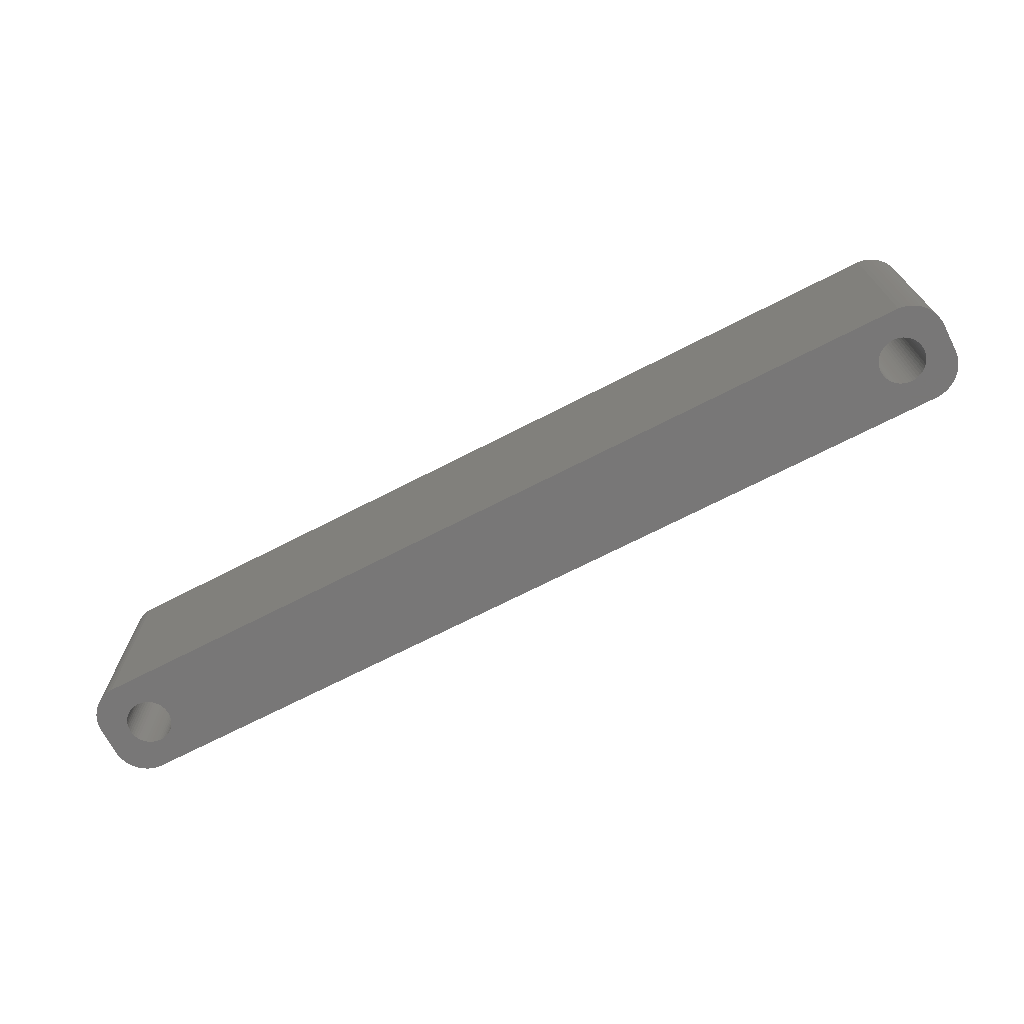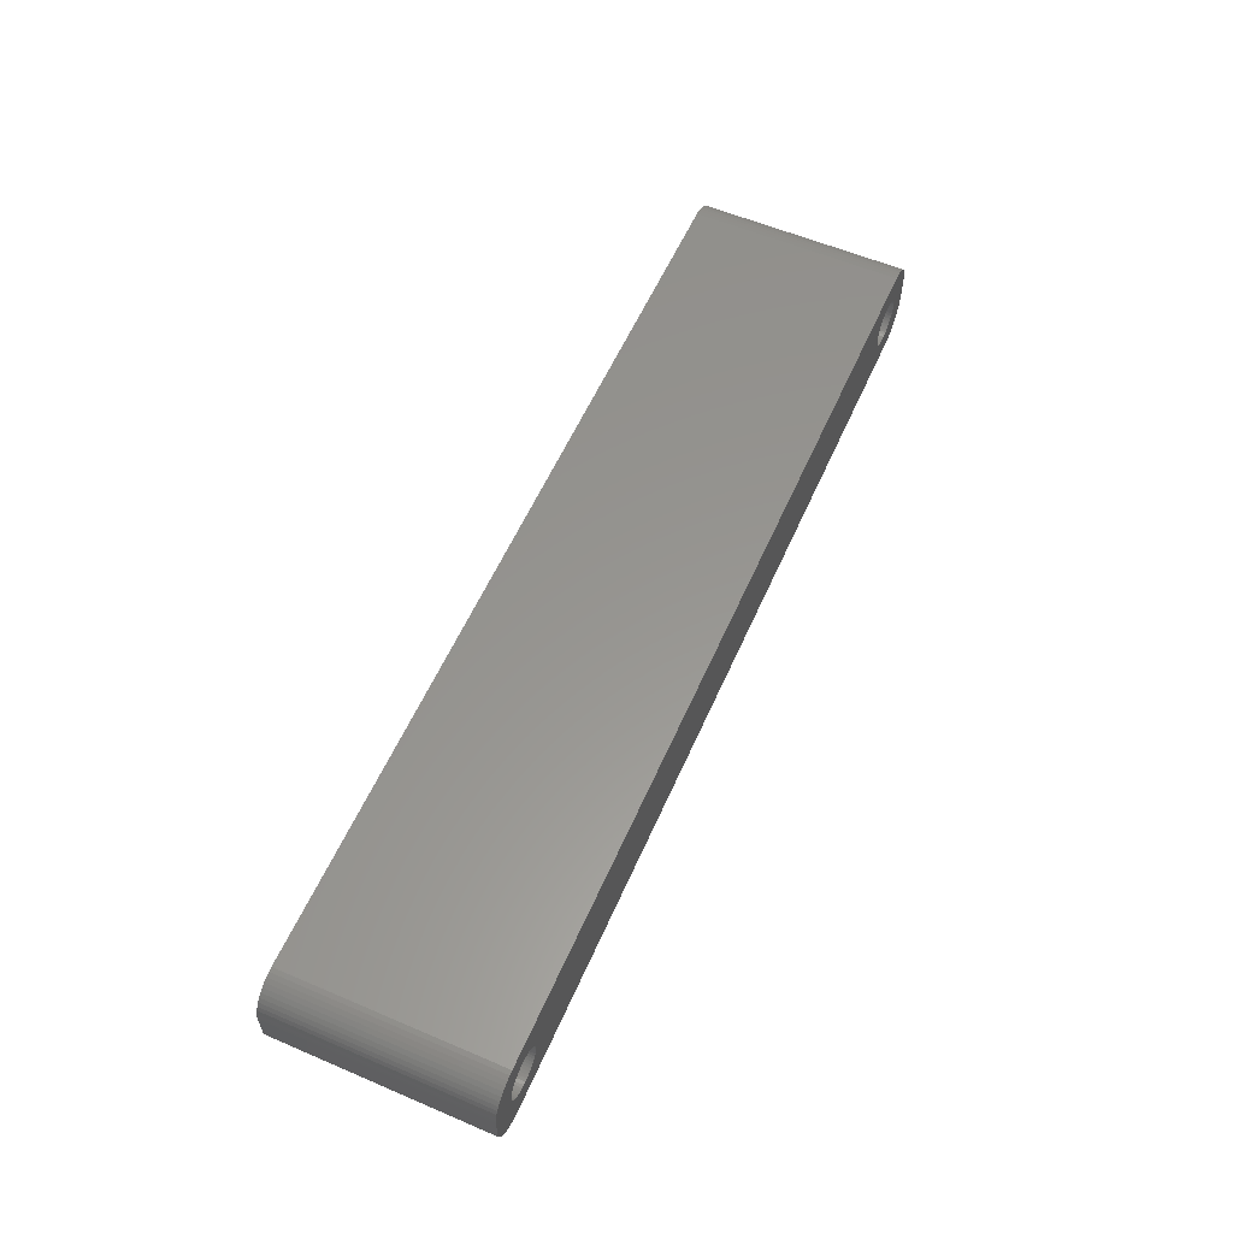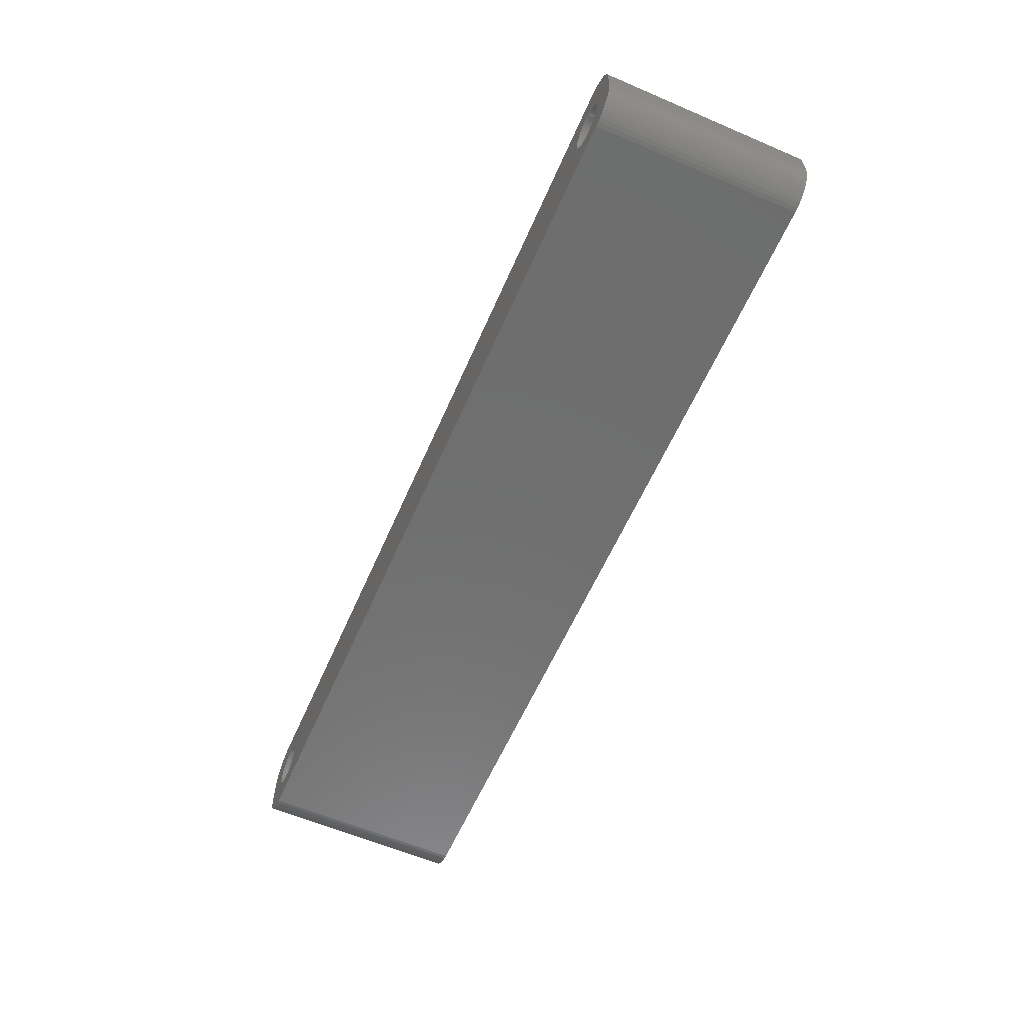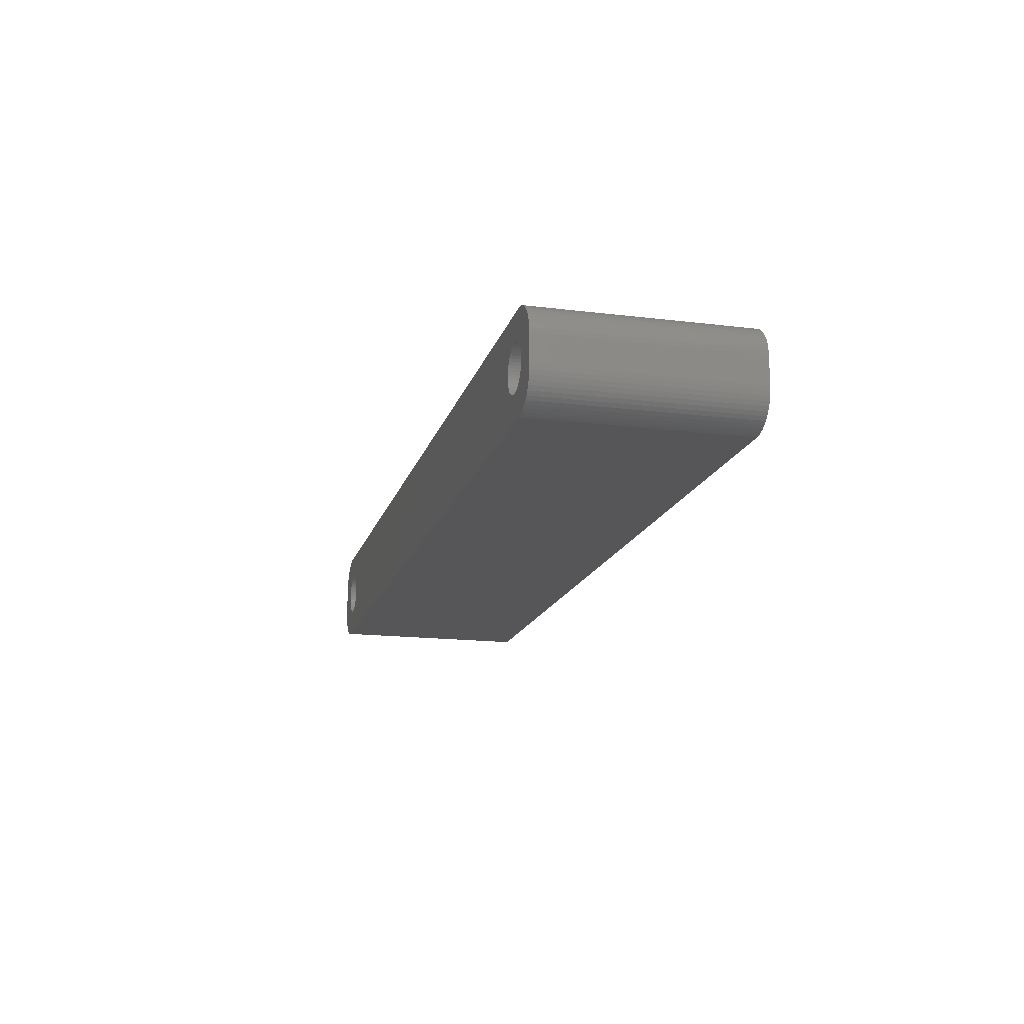
<metadata>
{"format":"stl","ext":"stl","renderer":"f3d","projection":"perspective","resolution":1024,"background":"white","views":[{"elev":-70.1,"azim":27.2,"up":"+Z"},{"elev":57.9,"azim":-66.2,"up":"+Y"},{"elev":-60.3,"azim":-113.6,"up":"+Y"},{"elev":-16.2,"azim":-104.3,"up":"+Y"}]}
</metadata>
<code>
# stl→obj: 304 verts, 612 faces
v -56.75 0 0
v -56.78 0.4073 30
v -56.78 0.4073 0
v -56.75 0 30
v -63.25 0 30
v -63.22 0.4073 0
v -63.22 0.4073 30
v -63.25 0 0
v -60.2 3.244 0
v -59.8 3.244 30
v -60.2 3.244 30
v -59.8 3.244 0
v -59.8 -3.244 0
v -60.2 -3.244 30
v -59.8 -3.244 30
v -60.2 -3.244 0
v -57.93 2.504 0
v -57.63 2.225 30
v -57.93 2.504 30
v -57.63 2.225 0
v -62.37 2.225 0
v -62.07 2.504 30
v -62.37 2.225 30
v -62.07 2.504 0
v -61.38 2.941 0
v -61 3.091 30
v -61.38 2.941 30
v -61 3.091 0
v -56.98 1.196 0
v -57.15 1.566 30
v -57.15 1.566 0
v -56.98 1.196 30
v -57.37 1.91 30
v -57.37 1.91 0
v -59 3.091 0
v -58.62 2.941 30
v -59 3.091 30
v -58.62 2.941 0
v -59.39 3.192 0
v -59.39 3.192 30
v -58.26 2.744 0
v -58.26 2.744 30
v -63.02 1.196 30
v -62.85 1.566 0
v -62.85 1.566 30
v -63.02 1.196 0
v -62.63 1.91 30
v -62.63 1.91 0
v -63.15 0.8082 30
v -63.15 0.8082 0
v -61.74 2.744 0
v -61.74 2.744 30
v -60.61 3.192 0
v -60.61 3.192 30
v -59.39 -3.192 0
v -59.39 -3.192 30
v -58.26 -2.744 0
v -58.62 -2.941 30
v -58.26 -2.744 30
v -58.62 -2.941 0
v -56.85 0.8082 0
v -56.85 0.8082 30
v 63.02 1.196 30
v 67 2 30
v 66.96 2.627 30
v 63.25 0 30
v 67 -2 30
v 62.85 1.566 30
v 66.84 3.243 30
v 63.22 -0.4073 30
v 66.65 3.841 30
v 63.15 -0.8082 30
v 62.63 1.91 30
v 66.38 4.409 30
v 63.02 -1.196 30
v 66.05 4.939 30
v 66.96 -2.627 30
v 62.37 2.225 30
v 65.64 5.423 30
v 62.85 -1.566 30
v 65.19 5.853 30
v 66.84 -3.243 30
v 62.07 2.504 30
v 64.68 6.222 30
v 66.65 -3.841 30
v 64.13 6.524 30
v 62.63 -1.91 30
v 61.74 2.744 30
v 63.55 6.755 30
v 66.38 -4.409 30
v 66.05 -4.939 30
v 63.22 0.4073 30
v 63.15 0.8082 30
v 62.94 6.911 30
v 61.38 2.941 30
v 62.31 6.99 30
v 61 3.091 30
v 60.61 3.192 30
v 60.2 3.244 30
v 59.8 3.244 30
v 59.39 3.192 30
v 59 3.091 30
v 58.62 2.941 30
v 58.26 2.744 30
v 57.93 2.504 30
v 57.63 2.225 30
v 56.78 0.4073 30
v 56.75 0 30
v 56.85 0.8082 30
v 56.98 1.196 30
v 57.15 1.566 30
v 57.37 1.91 30
v -62.31 6.99 30
v -62.94 6.911 30
v -63.55 6.755 30
v -64.13 6.524 30
v -64.68 6.222 30
v -65.19 5.853 30
v -65.64 5.423 30
v -66.05 4.939 30
v 62.37 -2.225 30
v 65.64 -5.423 30
v 65.19 -5.853 30
v 62.07 -2.504 30
v 64.68 -6.222 30
v 64.13 -6.524 30
v 61.74 -2.744 30
v 63.55 -6.755 30
v 62.94 -6.911 30
v 61.38 -2.941 30
v 62.31 -6.99 30
v 61 -3.091 30
v 60.61 -3.192 30
v 60.2 -3.244 30
v 59.8 -3.244 30
v 59.39 -3.192 30
v 59 -3.091 30
v 58.62 -2.941 30
v 58.26 -2.744 30
v 57.93 -2.504 30
v 57.63 -2.225 30
v 56.78 -0.4073 30
v -56.78 -0.4073 30
v 56.85 -0.8082 30
v -56.85 -0.8082 30
v 56.98 -1.196 30
v -56.98 -1.196 30
v 57.15 -1.566 30
v -57.15 -1.566 30
v 57.37 -1.91 30
v -57.37 -1.91 30
v -57.63 -2.225 30
v -57.93 -2.504 30
v -62.31 -6.99 30
v -59 -3.091 30
v -60.61 -3.192 30
v -61 -3.091 30
v -61.38 -2.941 30
v -62.94 -6.911 30
v -61.74 -2.744 30
v -64.13 -6.524 30
v -62.07 -2.504 30
v -65.19 -5.853 30
v -62.37 -2.225 30
v -66.05 -4.939 30
v -62.63 -1.91 30
v -66.65 -3.841 30
v -62.85 -1.566 30
v -66.96 -2.627 30
v -63.02 -1.196 30
v -67 -2 30
v -63.15 -0.8082 30
v -63.22 -0.4073 30
v -63.55 -6.755 30
v -66.38 4.409 30
v -66.65 3.841 30
v -67 2 30
v -66.84 3.243 30
v -66.96 2.627 30
v -64.68 -6.222 30
v -65.64 -5.423 30
v -66.38 -4.409 30
v -66.84 -3.243 30
v -56.78 -0.4073 0
v -56.98 -1.196 0
v -56.85 -0.8082 0
v -63.02 -1.196 0
v -62.85 -1.566 0
v 63.02 -1.196 0
v 67 -2 0
v 66.96 -2.627 0
v 63.25 0 0
v 67 2 0
v 62.85 -1.566 0
v 66.84 -3.243 0
v 63.22 0.4073 0
v 66.65 -3.841 0
v 63.15 0.8082 0
v 62.63 -1.91 0
v 66.38 -4.409 0
v 63.02 1.196 0
v 66.05 -4.939 0
v 66.96 2.627 0
v 62.37 -2.225 0
v 65.64 -5.423 0
v 62.85 1.566 0
v 65.19 -5.853 0
v 66.84 3.243 0
v 62.07 -2.504 0
v 64.68 -6.222 0
v 66.65 3.841 0
v 64.13 -6.524 0
v 62.63 1.91 0
v 61.74 -2.744 0
v 63.55 -6.755 0
v 66.38 4.409 0
v 66.05 4.939 0
v 63.22 -0.4073 0
v 63.15 -0.8082 0
v 62.94 -6.911 0
v 61.38 -2.941 0
v 62.31 -6.99 0
v 61 -3.091 0
v 60.61 -3.192 0
v 60.2 -3.244 0
v 59.8 -3.244 0
v 59.39 -3.192 0
v 59 -3.091 0
v 58.62 -2.941 0
v 58.26 -2.744 0
v 57.93 -2.504 0
v 57.63 -2.225 0
v 56.78 -0.4073 0
v 56.75 0 0
v 56.85 -0.8082 0
v 56.98 -1.196 0
v 57.15 -1.566 0
v -57.15 -1.566 0
v 57.37 -1.91 0
v -57.37 -1.91 0
v -57.63 -2.225 0
v -57.93 -2.504 0
v -62.31 -6.99 0
v -59 -3.091 0
v -60.61 -3.192 0
v -61 -3.091 0
v -61.38 -2.941 0
v -62.94 -6.911 0
v -61.74 -2.744 0
v -63.55 -6.755 0
v -64.13 -6.524 0
v -62.07 -2.504 0
v -64.68 -6.222 0
v -65.19 -5.853 0
v -62.37 -2.225 0
v -65.64 -5.423 0
v -66.05 -4.939 0
v -62.63 -1.91 0
v 62.37 2.225 0
v 65.64 5.423 0
v 65.19 5.853 0
v 62.07 2.504 0
v 64.68 6.222 0
v 64.13 6.524 0
v 61.74 2.744 0
v 63.55 6.755 0
v 62.94 6.911 0
v 61.38 2.941 0
v 62.31 6.99 0
v 61 3.091 0
v 60.61 3.192 0
v 60.2 3.244 0
v 59.8 3.244 0
v 59.39 3.192 0
v 59 3.091 0
v 58.62 2.941 0
v 58.26 2.744 0
v 57.93 2.504 0
v 57.63 2.225 0
v 56.78 0.4073 0
v 56.85 0.8082 0
v 56.98 1.196 0
v 57.15 1.566 0
v 57.37 1.91 0
v -62.31 6.99 0
v -62.94 6.911 0
v -64.13 6.524 0
v -65.19 5.853 0
v -66.05 4.939 0
v -66.65 3.841 0
v -66.96 2.627 0
v -67 2 0
v -63.55 6.755 0
v -66.38 -4.409 0
v -66.65 -3.841 0
v -67 -2 0
v -66.84 -3.243 0
v -66.96 -2.627 0
v -64.68 6.222 0
v -65.64 5.423 0
v -63.15 -0.8082 0
v -63.22 -0.4073 0
v -66.38 4.409 0
v -66.84 3.243 0
f 1 2 3
f 2 1 4
f 5 6 7
f 6 5 8
f 9 10 11
f 10 9 12
f 13 14 15
f 14 13 16
f 17 18 19
f 18 17 20
f 21 22 23
f 22 21 24
f 25 26 27
f 26 25 28
f 29 30 31
f 30 29 32
f 31 33 34
f 33 31 30
f 35 36 37
f 36 35 38
f 39 37 40
f 37 39 35
f 41 19 42
f 19 41 17
f 43 44 45
f 44 43 46
f 47 21 23
f 21 47 48
f 49 46 43
f 46 49 50
f 51 27 52
f 27 51 25
f 53 11 54
f 11 53 9
f 55 15 56
f 15 55 13
f 57 58 59
f 58 57 60
f 61 32 29
f 32 61 62
f 3 62 61
f 62 3 2
f 34 18 20
f 18 34 33
f 12 40 10
f 40 12 39
f 38 42 36
f 42 38 41
f 45 48 47
f 48 45 44
f 7 50 49
f 50 7 6
f 63 64 65
f 64 66 67
f 68 65 69
f 70 67 66
f 68 69 71
f 72 67 70
f 73 71 74
f 75 67 72
f 73 74 76
f 67 75 77
f 78 76 79
f 80 77 75
f 78 79 81
f 77 80 82
f 83 81 84
f 82 80 85
f 83 84 86
f 87 85 80
f 88 86 89
f 85 87 90
f 90 87 91
f 64 92 66
f 64 93 92
f 64 63 93
f 88 89 94
f 65 68 63
f 71 73 68
f 76 78 73
f 95 94 96
f 81 83 78
f 86 88 83
f 94 95 88
f 96 97 95
f 96 98 97
f 96 99 98
f 96 100 99
f 96 101 100
f 96 102 101
f 96 103 102
f 96 104 103
f 96 105 104
f 96 106 105
f 107 4 108
f 2 107 109
f 62 109 110
f 32 110 111
f 30 111 112
f 33 112 106
f 18 106 96
f 107 2 4
f 109 62 2
f 110 32 62
f 111 30 32
f 112 33 30
f 106 18 33
f 96 19 18
f 113 19 96
f 19 113 42
f 42 113 36
f 36 113 37
f 37 113 40
f 40 113 10
f 10 113 11
f 113 54 11
f 113 26 54
f 113 27 26
f 114 27 113
f 27 114 52
f 115 52 114
f 116 52 115
f 52 116 22
f 117 22 116
f 118 22 117
f 22 118 23
f 119 23 118
f 120 23 119
f 23 120 47
f 121 91 87
f 91 121 122
f 122 121 123
f 124 123 121
f 123 124 125
f 125 124 126
f 127 126 124
f 126 127 128
f 128 127 129
f 130 129 127
f 129 130 131
f 132 131 130
f 133 131 132
f 134 131 133
f 135 131 134
f 136 131 135
f 137 131 136
f 138 131 137
f 139 131 138
f 140 131 139
f 141 131 140
f 4 142 108
f 143 142 4
f 142 143 144
f 145 144 143
f 144 145 146
f 147 146 145
f 146 147 148
f 149 148 147
f 148 149 150
f 151 150 149
f 150 151 141
f 152 141 151
f 141 152 131
f 153 131 152
f 154 153 59
f 154 59 58
f 154 58 155
f 154 155 56
f 154 56 15
f 154 15 14
f 153 154 131
f 156 154 14
f 157 154 156
f 158 154 157
f 159 158 160
f 161 160 162
f 163 162 164
f 165 164 166
f 167 166 168
f 158 159 154
f 169 168 170
f 171 170 172
f 171 172 173
f 171 173 5
f 160 174 159
f 175 47 120
f 176 47 175
f 171 5 177
f 47 176 45
f 170 171 169
f 178 45 176
f 160 161 174
f 179 45 178
f 162 180 161
f 45 179 43
f 162 163 180
f 177 43 179
f 164 181 163
f 43 177 49
f 164 165 181
f 49 177 7
f 166 182 165
f 7 177 5
f 166 167 182
f 168 183 167
f 168 169 183
f 24 52 22
f 52 24 51
f 28 54 26
f 54 28 53
f 184 4 1
f 4 184 143
f 185 145 186
f 145 185 147
f 186 143 184
f 143 186 145
f 168 187 170
f 187 168 188
f 189 190 191
f 190 192 193
f 194 191 195
f 196 193 192
f 194 195 197
f 198 193 196
f 199 197 200
f 201 193 198
f 199 200 202
f 193 201 203
f 204 202 205
f 206 203 201
f 204 205 207
f 203 206 208
f 209 207 210
f 208 206 211
f 209 210 212
f 213 211 206
f 214 212 215
f 211 213 216
f 216 213 217
f 190 218 192
f 190 219 218
f 190 189 219
f 214 215 220
f 191 194 189
f 197 199 194
f 202 204 199
f 221 220 222
f 207 209 204
f 212 214 209
f 220 221 214
f 222 223 221
f 222 224 223
f 222 225 224
f 222 226 225
f 222 227 226
f 222 228 227
f 222 229 228
f 222 230 229
f 222 231 230
f 222 232 231
f 233 1 234
f 184 233 235
f 186 235 236
f 185 236 237
f 238 237 239
f 240 239 232
f 241 232 222
f 233 184 1
f 235 186 184
f 236 185 186
f 237 238 185
f 239 240 238
f 232 241 240
f 222 242 241
f 243 242 222
f 242 243 57
f 57 243 60
f 60 243 244
f 244 243 55
f 55 243 13
f 13 243 16
f 243 245 16
f 243 246 245
f 243 247 246
f 248 247 243
f 247 248 249
f 250 249 248
f 251 249 250
f 249 251 252
f 253 252 251
f 254 252 253
f 252 254 255
f 256 255 254
f 257 255 256
f 255 257 258
f 259 217 213
f 217 259 260
f 260 259 261
f 262 261 259
f 261 262 263
f 263 262 264
f 265 264 262
f 264 265 266
f 266 265 267
f 268 267 265
f 267 268 269
f 270 269 268
f 271 269 270
f 272 269 271
f 273 269 272
f 274 269 273
f 275 269 274
f 276 269 275
f 277 269 276
f 278 269 277
f 279 269 278
f 1 280 234
f 3 280 1
f 280 3 281
f 61 281 3
f 281 61 282
f 29 282 61
f 282 29 283
f 31 283 29
f 283 31 284
f 34 284 31
f 284 34 279
f 20 279 34
f 279 20 269
f 17 269 20
f 285 17 41
f 285 41 38
f 285 38 35
f 285 35 39
f 285 39 12
f 285 12 9
f 17 285 269
f 53 285 9
f 28 285 53
f 25 285 28
f 286 25 51
f 287 51 24
f 288 24 21
f 289 21 48
f 290 48 44
f 25 286 285
f 291 44 46
f 292 46 50
f 292 50 6
f 292 6 8
f 51 293 286
f 294 258 257
f 295 258 294
f 292 8 296
f 258 295 188
f 46 292 291
f 297 188 295
f 51 287 293
f 298 188 297
f 24 299 287
f 188 298 187
f 24 288 299
f 296 187 298
f 21 300 288
f 187 296 301
f 21 289 300
f 301 296 302
f 48 303 289
f 302 296 8
f 48 290 303
f 44 304 290
f 44 291 304
f 242 59 153
f 59 242 57
f 170 301 172
f 301 170 187
f 241 153 152
f 153 241 242
f 244 56 155
f 56 244 55
f 60 155 58
f 155 60 244
f 238 147 185
f 147 238 149
f 240 149 238
f 149 240 151
f 16 156 14
f 156 16 245
f 246 158 157
f 158 246 247
f 245 157 156
f 157 245 246
f 164 258 166
f 258 164 255
f 252 164 162
f 164 252 255
f 172 302 173
f 302 172 301
f 173 8 5
f 8 173 302
f 241 151 240
f 151 241 152
f 247 160 158
f 160 247 249
f 249 162 160
f 162 249 252
f 166 188 168
f 188 166 258
f 265 83 88
f 83 265 262
f 219 70 218
f 70 219 72
f 227 137 136
f 137 227 228
f 277 103 104
f 103 277 276
f 109 282 110
f 282 109 281
f 201 68 206
f 68 201 63
f 206 73 213
f 73 206 68
f 270 95 97
f 95 270 268
f 271 97 98
f 97 271 270
f 272 98 99
f 98 272 271
f 142 234 108
f 234 142 233
f 111 284 112
f 284 111 283
f 278 104 105
f 104 278 277
f 275 101 102
f 101 275 274
f 192 92 196
f 92 192 66
f 199 80 194
f 80 199 87
f 189 72 219
f 72 189 75
f 209 127 124
f 127 209 214
f 226 136 135
f 136 226 227
f 230 140 139
f 140 230 231
f 150 237 148
f 237 150 239
f 196 93 198
f 93 196 92
f 198 63 201
f 63 198 93
f 213 78 259
f 78 213 73
f 262 78 83
f 78 262 259
f 273 99 100
f 99 273 272
f 268 88 95
f 88 268 265
f 107 281 109
f 281 107 280
f 108 280 107
f 280 108 234
f 110 283 111
f 283 110 282
f 276 102 103
f 102 276 275
f 274 100 101
f 100 274 273
f 279 105 106
f 105 279 278
f 112 279 106
f 279 112 284
f 218 66 192
f 66 218 70
f 224 134 133
f 134 224 225
f 223 133 132
f 133 223 224
f 221 132 130
f 132 221 223
f 204 87 199
f 87 204 121
f 204 124 121
f 124 204 209
f 225 135 134
f 135 225 226
f 229 139 138
f 139 229 230
f 148 236 146
f 236 148 237
f 144 233 142
f 233 144 235
f 141 239 150
f 239 141 232
f 194 75 189
f 75 194 80
f 214 130 127
f 130 214 221
f 228 138 137
f 138 228 229
f 146 235 144
f 235 146 236
f 231 141 140
f 141 231 232
f 296 177 292
f 177 296 171
f 298 171 296
f 171 298 169
f 269 113 96
f 113 269 285
f 243 131 154
f 131 243 222
f 292 179 291
f 179 292 177
f 90 197 85
f 197 90 200
f 289 119 300
f 119 289 120
f 251 174 161
f 174 251 250
f 248 154 159
f 154 248 243
f 253 161 180
f 161 253 251
f 256 163 181
f 163 256 254
f 67 193 64
f 193 67 190
f 85 195 82
f 195 85 197
f 82 191 77
f 191 82 195
f 212 125 126
f 125 212 210
f 69 211 71
f 211 69 208
f 260 81 79
f 81 260 261
f 264 89 86
f 89 264 266
f 266 94 89
f 94 266 267
f 267 96 94
f 96 267 269
f 293 116 115
f 116 293 287
f 295 183 297
f 183 295 167
f 294 167 295
f 167 294 182
f 256 165 257
f 165 256 181
f 250 159 174
f 159 250 248
f 254 180 163
f 180 254 253
f 77 190 67
f 190 77 191
f 91 200 90
f 200 91 202
f 207 122 123
f 122 207 205
f 210 123 125
f 123 210 207
f 122 202 91
f 202 122 205
f 220 128 129
f 128 220 215
f 215 126 128
f 126 215 212
f 222 129 131
f 129 222 220
f 76 260 79
f 260 76 217
f 71 216 74
f 216 71 211
f 263 86 84
f 86 263 264
f 288 119 118
f 119 288 300
f 285 114 113
f 114 285 286
f 291 178 304
f 178 291 179
f 304 176 290
f 176 304 178
f 297 169 298
f 169 297 183
f 257 182 294
f 182 257 165
f 74 217 76
f 217 74 216
f 261 84 81
f 84 261 263
f 299 118 117
f 118 299 288
f 286 115 114
f 115 286 293
f 303 120 289
f 120 303 175
f 290 175 303
f 175 290 176
f 64 203 65
f 203 64 193
f 65 208 69
f 208 65 203
f 287 117 116
f 117 287 299

</code>
